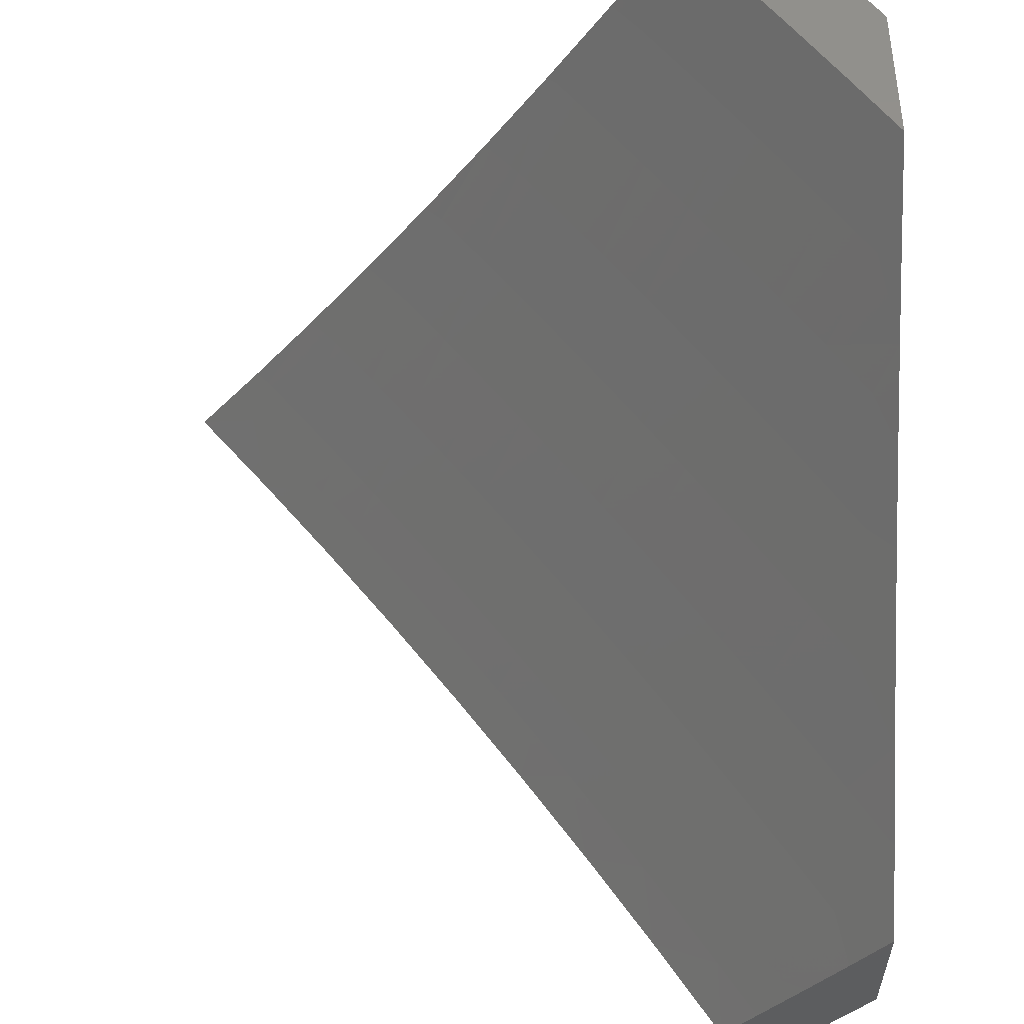
<metadata>
{"format":"stl","ext":"stl","renderer":"f3d","projection":"perspective","resolution":1024,"background":"white","views":[{"elev":57.2,"azim":-92.0,"up":"+Z"}]}
</metadata>
<code>
# stl→obj: 396 verts, 788 faces
v 6 -7.194 -5.88
v 6 -7.104 -6
v 5.958 -7.184 -5.939
v 5.88 -7.199 -6
v 5.892 -7.235 -5.939
v 5.826 -7.286 -5.939
v 5.915 -7.263 -5.877
v 5.848 -7.314 -5.877
v 5.959 -7.317 -5.754
v 5.892 -7.368 -5.754
v 6 -7.368 -5.635
v 5.935 -7.422 -5.63
v 6 -7.452 -5.51
v 5.976 -7.474 -5.505
v 6 -7.534 -5.385
v 5.908 -7.525 -5.505
v 5.948 -7.576 -5.38
v 5.879 -7.628 -5.38
v 5.918 -7.678 -5.254
v 5.848 -7.729 -5.254
v 5.885 -7.778 -5.127
v 5.814 -7.829 -5.127
v 5.919 -7.827 -5
v 5.837 -7.886 -5
v 5.743 -7.879 -5.127
v 5.755 -7.943 -5
v 5.671 -7.928 -5.127
v 5.672 -8 -5
v 5.599 -7.977 -5.127
v 5.593 -8 -5.094
v 5.513 -8 -5.186
v 5.564 -7.926 -5.254
v 5.492 -7.974 -5.254
v 5.527 -7.875 -5.38
v 5.456 -7.922 -5.38
v 5.49 -7.822 -5.505
v 5.419 -7.869 -5.505
v 5.452 -7.767 -5.63
v 5.382 -7.814 -5.63
v 5.413 -7.711 -5.754
v 5.343 -7.758 -5.754
v 5.373 -7.654 -5.877
v 5.303 -7.701 -5.877
v 5.353 -7.625 -5.939
v 5.283 -7.671 -5.939
v 5.259 -7.645 -6
v 5.214 -7.717 -5.939
v 5.13 -7.728 -6
v 5.144 -7.761 -5.939
v 5.074 -7.805 -5.939
v 5.093 -7.835 -5.877
v 5.022 -7.879 -5.877
v 5.06 -7.937 -5.754
v 5 -7.953 -5.785
v 5 -8 -5.713
v 5.759 -7.292 -6
v 5.76 -7.336 -5.939
v 5.782 -7.364 -5.877
v 5.715 -7.414 -5.877
v 5.757 -7.469 -5.754
v 5.689 -7.519 -5.754
v 5.73 -7.573 -5.63
v 5.661 -7.623 -5.63
v 5.701 -7.676 -5.505
v 5.631 -7.725 -5.505
v 5.669 -7.778 -5.38
v 5.599 -7.827 -5.38
v 5.635 -7.878 -5.254
v 5.693 -7.386 -5.939
v 5.636 -7.384 -6
v 5.626 -7.435 -5.939
v 5.511 -7.473 -6
v 5.558 -7.484 -5.939
v 5.49 -7.532 -5.939
v 5.511 -7.56 -5.877
v 5.442 -7.608 -5.877
v 5.483 -7.664 -5.754
v 5.386 -7.56 -6
v 5.421 -7.579 -5.939
v 5 -7.809 -6
v 5.003 -7.849 -5.939
v 5 -7.858 -5.929
v 5 -7.906 -5.857
v 5.089 -8 -5.628
v 5.096 -7.995 -5.63
v 5.131 -7.894 -5.754
v 5.168 -7.951 -5.63
v 5.202 -7.849 -5.754
v 5.24 -7.906 -5.63
v 5.273 -7.804 -5.754
v 5.311 -7.86 -5.63
v 5.177 -8 -5.543
v 5.263 -8 -5.456
v 5.276 -7.961 -5.505
v 5.348 -8 -5.367
v 5.348 -7.915 -5.505
v 5.384 -7.969 -5.38
v 5.431 -8 -5.277
v 5.955 -7.727 -5.127
v 6 -7.768 -5
v 6 -7.692 -5.129
v 6 -7.614 -5.258
v 5.987 -7.626 -5.254
v 6 -7.282 -5.758
v 5.981 -7.211 -5.877
v 5.825 -7.419 -5.754
v 5.867 -7.473 -5.63
v 5.799 -7.523 -5.63
v 5.839 -7.576 -5.505
v 5.77 -7.627 -5.505
v 5.647 -7.464 -5.877
v 5.621 -7.568 -5.754
v 5.592 -7.672 -5.63
v 5.561 -7.774 -5.505
v 5.579 -7.512 -5.877
v 5.809 -7.678 -5.38
v 5.74 -7.728 -5.38
v 5.777 -7.779 -5.254
v 5.552 -7.617 -5.754
v 5.522 -7.72 -5.63
v 5.707 -7.829 -5.254
v 5.234 -7.746 -5.877
v 5.163 -7.791 -5.877
v 5.13 -7.851 -6
v 5.045 -7.924 -5.969
v 5 -7.931 -6
v 5.054 -7.939 -5.939
v 5 -8 -5.897
v 5.064 -7.954 -5.908
v 5.073 -7.969 -5.877
v 5.14 -7.928 -5.877
v 5.149 -7.942 -5.846
v 5.216 -7.901 -5.846
v 5.226 -7.915 -5.816
v 5.293 -7.872 -5.816
v 5.302 -7.887 -5.785
v 5.369 -7.844 -5.785
v 5.379 -7.858 -5.754
v 5.445 -7.814 -5.754
v 5.455 -7.828 -5.723
v 5.521 -7.783 -5.723
v 5.531 -7.797 -5.692
v 5.596 -7.752 -5.692
v 5.606 -7.766 -5.661
v 5.672 -7.72 -5.661
v 5.682 -7.733 -5.63
v 5.747 -7.687 -5.63
v 5.757 -7.7 -5.599
v 5.822 -7.653 -5.599
v 5.832 -7.667 -5.567
v 5.897 -7.619 -5.567
v 5.907 -7.632 -5.536
v 5.972 -7.584 -5.536
v 5.982 -7.596 -5.505
v 6 -7.58 -5.51
v 6 -7.66 -5.384
v 5.258 -7.77 -6
v 5.178 -7.842 -5.969
v 5.112 -7.883 -5.969
v 5.121 -7.898 -5.939
v 5.131 -7.913 -5.908
v 5.385 -7.686 -6
v 5.31 -7.757 -5.969
v 5.244 -7.8 -5.969
v 5.254 -7.815 -5.939
v 5.188 -7.857 -5.939
v 5.264 -7.829 -5.908
v 5.197 -7.871 -5.908
v 5.273 -7.844 -5.877
v 5.207 -7.886 -5.877
v 5.283 -7.858 -5.846
v 5.511 -7.6 -6
v 5.44 -7.67 -5.969
v 5.375 -7.714 -5.969
v 5.385 -7.729 -5.939
v 5.32 -7.772 -5.939
v 5.395 -7.743 -5.908
v 5.33 -7.786 -5.908
v 5.405 -7.757 -5.877
v 5.34 -7.801 -5.877
v 5.415 -7.772 -5.846
v 5.349 -7.815 -5.846
v 5.425 -7.786 -5.816
v 5.359 -7.829 -5.816
v 5.435 -7.8 -5.785
v 5.635 -7.513 -6
v 5.57 -7.581 -5.969
v 5.505 -7.626 -5.969
v 5.516 -7.64 -5.939
v 5.451 -7.685 -5.939
v 5.526 -7.654 -5.908
v 5.461 -7.699 -5.908
v 5.536 -7.669 -5.877
v 5.471 -7.713 -5.877
v 5.546 -7.683 -5.846
v 5.481 -7.727 -5.846
v 5.556 -7.697 -5.816
v 5.491 -7.742 -5.816
v 5.567 -7.711 -5.785
v 5.501 -7.756 -5.785
v 5.577 -7.725 -5.754
v 5.511 -7.77 -5.754
v 5.587 -7.738 -5.723
v 5.758 -7.423 -6
v 5.698 -7.49 -5.969
v 5.634 -7.536 -5.969
v 5.645 -7.55 -5.939
v 5.58 -7.595 -5.939
v 5.655 -7.564 -5.908
v 5.591 -7.609 -5.908
v 5.666 -7.578 -5.877
v 5.601 -7.624 -5.877
v 5.676 -7.592 -5.846
v 5.611 -7.638 -5.846
v 5.686 -7.606 -5.816
v 5.622 -7.651 -5.816
v 5.697 -7.619 -5.785
v 5.632 -7.665 -5.785
v 5.707 -7.633 -5.754
v 5.642 -7.679 -5.754
v 5.717 -7.647 -5.723
v 5.652 -7.693 -5.723
v 5.727 -7.66 -5.692
v 5.662 -7.706 -5.692
v 5.737 -7.674 -5.661
v 5.88 -7.331 -6
v 5.824 -7.396 -5.969
v 5.761 -7.443 -5.969
v 5.772 -7.457 -5.939
v 5.708 -7.504 -5.939
v 5.783 -7.471 -5.908
v 5.719 -7.518 -5.908
v 5.794 -7.485 -5.877
v 5.73 -7.532 -5.877
v 5.804 -7.499 -5.846
v 5.74 -7.545 -5.846
v 5.815 -7.512 -5.816
v 5.751 -7.559 -5.816
v 5.825 -7.526 -5.785
v 5.761 -7.573 -5.785
v 5.836 -7.539 -5.754
v 5.772 -7.587 -5.754
v 5.846 -7.553 -5.723
v 5.782 -7.6 -5.723
v 5.857 -7.566 -5.692
v 5.792 -7.614 -5.692
v 5.867 -7.579 -5.661
v 5.802 -7.627 -5.661
v 5.877 -7.593 -5.63
v 5.812 -7.64 -5.63
v 5.887 -7.606 -5.599
v 6 -7.238 -6
v 5.949 -7.3 -5.969
v 5.887 -7.348 -5.969
v 5.898 -7.362 -5.939
v 5.835 -7.41 -5.939
v 5.909 -7.376 -5.908
v 5.846 -7.424 -5.908
v 5.92 -7.39 -5.877
v 5.857 -7.437 -5.877
v 5.931 -7.403 -5.846
v 5.868 -7.451 -5.846
v 5.942 -7.417 -5.816
v 5.878 -7.465 -5.816
v 5.953 -7.43 -5.785
v 5.889 -7.478 -5.785
v 5.963 -7.443 -5.754
v 5.9 -7.492 -5.754
v 5.974 -7.457 -5.723
v 5.91 -7.505 -5.723
v 5.984 -7.47 -5.692
v 5.921 -7.518 -5.692
v 5.995 -7.483 -5.661
v 5.931 -7.532 -5.661
v 6 -7.497 -5.634
v 5.941 -7.545 -5.63
v 5.952 -7.558 -5.599
v 6 -7.326 -5.879
v 5.961 -7.314 -5.939
v 6 -7.413 -5.758
v 5.994 -7.355 -5.846
v 5.983 -7.341 -5.877
v 5.972 -7.328 -5.908
v 5.962 -7.571 -5.567
v 6 -7.739 -5.257
v 5.976 -7.721 -5.317
v 5.957 -7.696 -5.38
v 5.937 -7.67 -5.442
v 5.872 -7.718 -5.442
v 5.852 -7.693 -5.505
v 5.787 -7.74 -5.505
v 5.777 -7.727 -5.536
v 5.711 -7.773 -5.536
v 5.701 -7.76 -5.567
v 5.635 -7.806 -5.567
v 5.626 -7.793 -5.599
v 5.56 -7.838 -5.599
v 5.55 -7.825 -5.63
v 5.483 -7.869 -5.63
v 5.474 -7.855 -5.661
v 5.407 -7.899 -5.661
v 5.398 -7.886 -5.692
v 5.331 -7.929 -5.692
v 5.321 -7.915 -5.723
v 5.254 -7.958 -5.723
v 5.245 -7.944 -5.754
v 5.177 -7.986 -5.754
v 5.168 -7.971 -5.785
v 5.114 -8 -5.792
v 5.159 -7.957 -5.816
v 5.092 -7.998 -5.816
v 5.083 -7.984 -5.846
v 5.057 -8 -5.845
v 5.995 -7.745 -5.254
v 6 -7.816 -5.129
v 5.948 -7.818 -5.19
v 5.966 -7.842 -5.127
v 5.881 -7.866 -5.19
v 5.899 -7.89 -5.127
v 5.814 -7.914 -5.19
v 5.832 -7.938 -5.127
v 5.747 -7.96 -5.19
v 5.765 -7.985 -5.127
v 5.699 -8 -5.178
v 5.749 -8 -5.119
v 5.798 -8 -5.06
v 5.85 -7.962 -5.064
v 5.917 -7.914 -5.064
v 5.924 -7.946 -5
v 6 -7.891 -5
v 5.984 -7.866 -5.064
v 5.847 -8 -5
v 5.649 -8 -5.237
v 5.729 -7.936 -5.254
v 5.796 -7.889 -5.254
v 5.863 -7.841 -5.254
v 5.929 -7.794 -5.254
v 5.91 -7.769 -5.317
v 5.891 -7.744 -5.38
v 5.661 -7.982 -5.254
v 5.598 -8 -5.295
v 5.643 -7.956 -5.317
v 5.546 -8 -5.352
v 5.558 -7.976 -5.38
v 5.494 -8 -5.409
v 5.54 -7.95 -5.442
v 5.472 -7.994 -5.442
v 5.454 -7.968 -5.505
v 5.441 -8 -5.465
v 5.388 -8 -5.521
v 5.334 -8 -5.577
v 5.377 -7.998 -5.536
v 5.445 -7.954 -5.536
v 5.521 -7.923 -5.505
v 5.607 -7.905 -5.442
v 5.625 -7.931 -5.38
v 5.692 -7.885 -5.38
v 5.711 -7.91 -5.317
v 5.778 -7.864 -5.317
v 5.28 -8 -5.631
v 5.359 -7.971 -5.599
v 5.368 -7.984 -5.567
v 5.225 -8 -5.686
v 5.272 -7.986 -5.661
v 5.34 -7.943 -5.661
v 5.35 -7.957 -5.63
v 5.417 -7.913 -5.63
v 5.426 -7.927 -5.599
v 5.493 -7.883 -5.599
v 5.502 -7.896 -5.567
v 5.569 -7.852 -5.567
v 5.579 -7.865 -5.536
v 5.645 -7.819 -5.536
v 5.655 -7.833 -5.505
v 5.721 -7.787 -5.505
v 5.74 -7.813 -5.442
v 5.806 -7.766 -5.442
v 5.825 -7.791 -5.38
v 5.17 -8 -5.739
v 5.263 -7.972 -5.692
v 5.235 -7.929 -5.785
v 5.312 -7.901 -5.754
v 5.388 -7.872 -5.723
v 5.464 -7.842 -5.692
v 5.54 -7.811 -5.661
v 5.616 -7.779 -5.63
v 5.692 -7.747 -5.599
v 5.767 -7.714 -5.567
v 5.842 -7.68 -5.536
v 5.917 -7.645 -5.505
v 5.435 -7.941 -5.567
v 5.512 -7.91 -5.536
v 5.588 -7.878 -5.505
v 5.673 -7.859 -5.442
v 5.759 -7.838 -5.38
v 5.844 -7.817 -5.317
f 1 2 3
f 3 2 4
f 3 4 5
f 5 4 6
f 5 6 7
f 7 6 8
f 7 8 9
f 9 8 10
f 9 10 11
f 11 10 12
f 11 12 13
f 13 12 14
f 13 14 15
f 15 14 16
f 15 16 17
f 17 16 18
f 17 18 19
f 19 18 20
f 19 20 21
f 21 20 22
f 21 22 23
f 23 22 24
f 24 22 25
f 24 25 26
f 26 25 27
f 26 27 28
f 28 27 29
f 28 29 30
f 30 29 31
f 31 29 32
f 31 32 33
f 33 32 34
f 33 34 35
f 35 34 36
f 35 36 37
f 37 36 38
f 37 38 39
f 39 38 40
f 39 40 41
f 41 40 42
f 41 42 43
f 43 42 44
f 43 44 45
f 45 44 46
f 45 46 47
f 47 46 48
f 47 48 49
f 49 48 50
f 49 50 51
f 51 50 52
f 51 52 53
f 53 52 54
f 53 54 55
f 4 56 6
f 6 56 57
f 6 57 58
f 58 57 59
f 58 59 60
f 60 59 61
f 60 61 62
f 62 61 63
f 62 63 64
f 64 63 65
f 64 65 66
f 66 65 67
f 66 67 68
f 68 67 32
f 68 32 29
f 57 56 69
f 69 56 70
f 69 70 71
f 71 70 72
f 71 72 73
f 73 72 74
f 73 74 75
f 75 74 76
f 75 76 77
f 77 76 40
f 77 40 38
f 72 78 74
f 74 78 79
f 74 79 76
f 76 79 42
f 76 42 40
f 79 78 44
f 44 78 46
f 48 80 50
f 50 80 81
f 50 81 52
f 52 81 82
f 52 82 83
f 80 82 81
f 83 54 52
f 55 84 53
f 53 84 85
f 53 85 86
f 86 85 87
f 86 87 88
f 88 87 89
f 88 89 90
f 90 89 91
f 90 91 41
f 41 91 39
f 84 92 85
f 85 92 87
f 93 94 92
f 92 94 89
f 92 89 87
f 93 95 94
f 94 95 96
f 94 96 91
f 91 96 39
f 96 95 97
f 97 95 98
f 97 98 35
f 35 98 33
f 98 31 33
f 21 23 99
f 99 23 100
f 99 100 101
f 102 103 101
f 101 103 19
f 101 19 99
f 99 19 21
f 103 102 17
f 17 102 15
f 11 104 9
f 9 104 7
f 7 104 105
f 105 104 1
f 105 1 3
f 7 105 5
f 5 105 3
f 8 6 58
f 10 8 106
f 106 8 58
f 106 58 60
f 12 10 107
f 107 10 106
f 107 106 108
f 108 106 60
f 108 60 62
f 14 12 16
f 16 12 107
f 16 107 109
f 109 107 108
f 109 108 110
f 110 108 62
f 110 62 64
f 18 16 109
f 19 103 17
f 71 111 69
f 69 111 59
f 69 59 57
f 59 111 61
f 61 111 112
f 61 112 63
f 63 112 113
f 63 113 65
f 65 113 114
f 65 114 67
f 67 114 34
f 67 34 32
f 111 71 115
f 115 71 73
f 115 73 75
f 18 109 116
f 116 109 110
f 116 110 117
f 117 110 64
f 117 64 66
f 18 116 20
f 20 116 118
f 20 118 22
f 22 118 25
f 118 116 117
f 75 119 115
f 115 119 112
f 115 112 111
f 112 119 113
f 113 119 120
f 113 120 114
f 114 120 36
f 114 36 34
f 120 119 77
f 77 119 75
f 118 117 121
f 121 117 66
f 121 66 68
f 27 25 121
f 121 25 118
f 27 121 68
f 44 42 79
f 120 77 38
f 38 36 120
f 27 68 29
f 43 45 122
f 122 45 47
f 122 47 123
f 123 47 49
f 123 49 51
f 41 43 90
f 90 43 122
f 90 122 88
f 88 122 123
f 88 123 86
f 86 123 51
f 86 51 53
f 37 39 96
f 94 91 89
f 35 37 97
f 97 37 96
f 124 125 126
f 126 125 127
f 126 127 128
f 128 127 129
f 128 129 130
f 130 129 131
f 130 131 132
f 132 131 133
f 132 133 134
f 134 133 135
f 134 135 136
f 136 135 137
f 136 137 138
f 138 137 139
f 138 139 140
f 140 139 141
f 140 141 142
f 142 141 143
f 142 143 144
f 144 143 145
f 144 145 146
f 146 145 147
f 146 147 148
f 148 147 149
f 148 149 150
f 150 149 151
f 150 151 152
f 152 151 153
f 152 153 154
f 154 153 155
f 154 155 156
f 157 158 124
f 124 158 159
f 124 159 125
f 125 159 160
f 125 160 127
f 127 160 161
f 127 161 129
f 129 161 131
f 162 163 157
f 157 163 164
f 157 164 158
f 158 164 165
f 158 165 166
f 166 165 167
f 166 167 168
f 168 167 169
f 168 169 170
f 170 169 171
f 170 171 133
f 133 171 135
f 172 173 162
f 162 173 174
f 162 174 163
f 163 174 175
f 163 175 176
f 176 175 177
f 176 177 178
f 178 177 179
f 178 179 180
f 180 179 181
f 180 181 182
f 182 181 183
f 182 183 184
f 184 183 185
f 184 185 137
f 137 185 139
f 186 187 172
f 172 187 188
f 172 188 173
f 173 188 189
f 173 189 190
f 190 189 191
f 190 191 192
f 192 191 193
f 192 193 194
f 194 193 195
f 194 195 196
f 196 195 197
f 196 197 198
f 198 197 199
f 198 199 200
f 200 199 201
f 200 201 202
f 202 201 203
f 202 203 141
f 141 203 143
f 204 205 186
f 186 205 206
f 186 206 187
f 187 206 207
f 187 207 208
f 208 207 209
f 208 209 210
f 210 209 211
f 210 211 212
f 212 211 213
f 212 213 214
f 214 213 215
f 214 215 216
f 216 215 217
f 216 217 218
f 218 217 219
f 218 219 220
f 220 219 221
f 220 221 222
f 222 221 223
f 222 223 224
f 224 223 225
f 224 225 145
f 145 225 147
f 226 227 204
f 204 227 228
f 204 228 205
f 205 228 229
f 205 229 230
f 230 229 231
f 230 231 232
f 232 231 233
f 232 233 234
f 234 233 235
f 234 235 236
f 236 235 237
f 236 237 238
f 238 237 239
f 238 239 240
f 240 239 241
f 240 241 242
f 242 241 243
f 242 243 244
f 244 243 245
f 244 245 246
f 246 245 247
f 246 247 248
f 248 247 249
f 248 249 250
f 250 249 251
f 250 251 149
f 149 251 151
f 252 253 226
f 226 253 254
f 226 254 227
f 227 254 255
f 227 255 256
f 256 255 257
f 256 257 258
f 258 257 259
f 258 259 260
f 260 259 261
f 260 261 262
f 262 261 263
f 262 263 264
f 264 263 265
f 264 265 266
f 266 265 267
f 266 267 268
f 268 267 269
f 268 269 270
f 270 269 271
f 270 271 272
f 272 271 273
f 272 273 274
f 274 273 275
f 274 275 276
f 276 275 277
f 276 277 249
f 249 277 251
f 252 278 253
f 253 278 279
f 253 279 254
f 254 279 255
f 280 281 278
f 278 281 282
f 278 282 283
f 283 282 257
f 283 257 255
f 275 273 280
f 280 273 271
f 280 271 269
f 275 155 277
f 277 155 284
f 277 284 251
f 251 284 151
f 285 286 156
f 156 286 287
f 156 287 288
f 288 287 289
f 288 289 290
f 290 289 291
f 290 291 292
f 292 291 293
f 292 293 294
f 294 293 295
f 294 295 296
f 296 295 297
f 296 297 298
f 298 297 299
f 298 299 300
f 300 299 301
f 300 301 302
f 302 301 303
f 302 303 304
f 304 303 305
f 304 305 306
f 306 305 307
f 306 307 308
f 308 307 309
f 308 309 310
f 310 309 311
f 310 311 312
f 312 311 313
f 312 313 130
f 130 313 128
f 286 285 314
f 314 285 315
f 314 315 316
f 316 315 317
f 316 317 318
f 318 317 319
f 318 319 320
f 320 319 321
f 320 321 322
f 322 321 323
f 322 323 324
f 324 323 325
f 325 323 326
f 326 323 321
f 326 321 327
f 327 321 328
f 327 328 329
f 329 328 330
f 330 328 331
f 330 331 315
f 315 331 317
f 329 332 327
f 327 332 326
f 324 333 322
f 322 333 334
f 322 334 320
f 320 334 335
f 320 335 318
f 318 335 336
f 318 336 316
f 316 336 337
f 316 337 314
f 314 337 338
f 314 338 286
f 286 338 339
f 286 339 287
f 287 339 289
f 334 333 340
f 340 333 341
f 340 341 342
f 342 341 343
f 342 343 344
f 344 343 345
f 344 345 346
f 346 345 347
f 346 347 348
f 348 347 349
f 348 349 350
f 345 349 347
f 351 352 350
f 350 352 353
f 350 353 348
f 348 353 354
f 348 354 346
f 346 354 355
f 346 355 356
f 356 355 357
f 356 357 358
f 358 357 359
f 358 359 335
f 335 359 336
f 360 361 351
f 351 361 362
f 351 362 352
f 352 362 353
f 363 364 360
f 360 364 365
f 360 365 366
f 366 365 367
f 366 367 368
f 368 367 369
f 368 369 370
f 370 369 371
f 370 371 372
f 372 371 373
f 372 373 374
f 374 373 375
f 374 375 376
f 376 375 377
f 376 377 378
f 378 377 339
f 378 339 338
f 379 305 363
f 363 305 380
f 363 380 364
f 364 380 365
f 305 379 307
f 307 379 309
f 309 313 311
f 361 360 366
f 310 312 132
f 132 312 130
f 160 159 166
f 166 159 158
f 161 160 168
f 168 160 166
f 131 161 170
f 170 161 168
f 170 133 131
f 310 132 134
f 308 310 381
f 381 310 134
f 381 134 136
f 308 381 306
f 306 381 382
f 306 382 304
f 304 382 383
f 304 383 302
f 302 383 384
f 302 384 300
f 300 384 385
f 300 385 298
f 298 385 386
f 298 386 296
f 296 386 387
f 296 387 294
f 294 387 388
f 294 388 292
f 292 388 389
f 292 389 290
f 290 389 390
f 290 390 288
f 288 390 154
f 288 154 156
f 382 381 136
f 365 380 303
f 303 380 305
f 165 164 176
f 176 164 163
f 167 165 178
f 178 165 176
f 169 167 180
f 180 167 178
f 171 169 182
f 182 169 180
f 135 171 184
f 184 171 182
f 184 137 135
f 382 136 138
f 382 138 383
f 383 138 140
f 383 140 384
f 384 140 142
f 384 142 385
f 385 142 144
f 385 144 386
f 386 144 146
f 386 146 387
f 387 146 148
f 387 148 388
f 388 148 150
f 388 150 389
f 389 150 152
f 389 152 390
f 390 152 154
f 365 303 301
f 365 301 367
f 367 301 299
f 367 299 369
f 369 299 297
f 369 297 371
f 371 297 295
f 371 295 373
f 373 295 293
f 373 293 375
f 375 293 291
f 375 291 377
f 377 291 289
f 377 289 339
f 361 366 368
f 362 361 391
f 391 361 368
f 391 368 370
f 362 391 353
f 353 391 392
f 353 392 354
f 354 392 393
f 354 393 355
f 355 393 394
f 355 394 357
f 357 394 395
f 357 395 359
f 359 395 396
f 359 396 336
f 336 396 337
f 392 391 370
f 175 174 190
f 190 174 173
f 177 175 192
f 192 175 190
f 179 177 194
f 194 177 192
f 181 179 196
f 196 179 194
f 183 181 198
f 198 181 196
f 185 183 200
f 200 183 198
f 139 185 202
f 202 185 200
f 202 141 139
f 392 370 372
f 392 372 393
f 393 372 374
f 393 374 394
f 394 374 376
f 394 376 395
f 395 376 378
f 395 378 396
f 396 378 338
f 396 338 337
f 344 346 356
f 344 356 342
f 342 356 358
f 342 358 334
f 334 358 335
f 334 340 342
f 189 188 208
f 208 188 187
f 191 189 210
f 210 189 208
f 193 191 212
f 212 191 210
f 195 193 214
f 214 193 212
f 197 195 216
f 216 195 214
f 199 197 218
f 218 197 216
f 201 199 220
f 220 199 218
f 203 201 222
f 222 201 220
f 143 203 224
f 224 203 222
f 224 145 143
f 328 321 319
f 207 206 230
f 230 206 205
f 209 207 232
f 232 207 230
f 211 209 234
f 234 209 232
f 213 211 236
f 236 211 234
f 215 213 238
f 238 213 236
f 217 215 240
f 240 215 238
f 219 217 242
f 242 217 240
f 221 219 244
f 244 219 242
f 223 221 246
f 246 221 244
f 225 223 248
f 248 223 246
f 147 225 250
f 250 225 248
f 250 149 147
f 328 319 331
f 331 319 317
f 229 228 256
f 256 228 227
f 231 229 258
f 258 229 256
f 233 231 260
f 260 231 258
f 235 233 262
f 262 233 260
f 237 235 264
f 264 235 262
f 239 237 266
f 266 237 264
f 241 239 268
f 268 239 266
f 243 241 270
f 270 241 268
f 245 243 272
f 272 243 270
f 247 245 274
f 274 245 272
f 249 247 276
f 276 247 274
f 155 153 284
f 284 153 151
f 278 283 279
f 279 283 255
f 259 257 282
f 261 259 281
f 281 259 282
f 269 267 280
f 280 267 265
f 280 265 263
f 281 280 263
f 263 261 281
f 30 325 28
f 28 325 326
f 28 326 332
f 31 333 30
f 30 333 324
f 30 324 325
f 98 343 31
f 31 343 341
f 31 341 333
f 343 98 345
f 345 98 95
f 345 95 349
f 349 95 350
f 350 95 93
f 350 93 351
f 351 93 92
f 351 92 360
f 360 92 363
f 363 92 84
f 363 84 379
f 379 84 309
f 309 84 55
f 309 55 313
f 313 55 128
f 55 54 128
f 128 54 83
f 128 83 126
f 126 83 82
f 126 82 80
f 126 80 124
f 124 80 48
f 124 48 157
f 157 48 46
f 157 46 162
f 162 46 78
f 162 78 172
f 172 78 72
f 172 72 186
f 186 72 70
f 186 70 204
f 204 70 56
f 204 56 226
f 226 56 4
f 226 4 252
f 252 4 2
f 100 23 330
f 330 23 24
f 330 24 329
f 329 24 332
f 332 24 26
f 332 26 28
f 2 1 252
f 252 1 278
f 278 1 104
f 278 104 280
f 280 104 11
f 280 11 275
f 275 11 13
f 275 13 155
f 155 13 15
f 155 15 156
f 156 15 102
f 156 102 285
f 285 102 101
f 285 101 315
f 315 101 100
f 315 100 330

</code>
